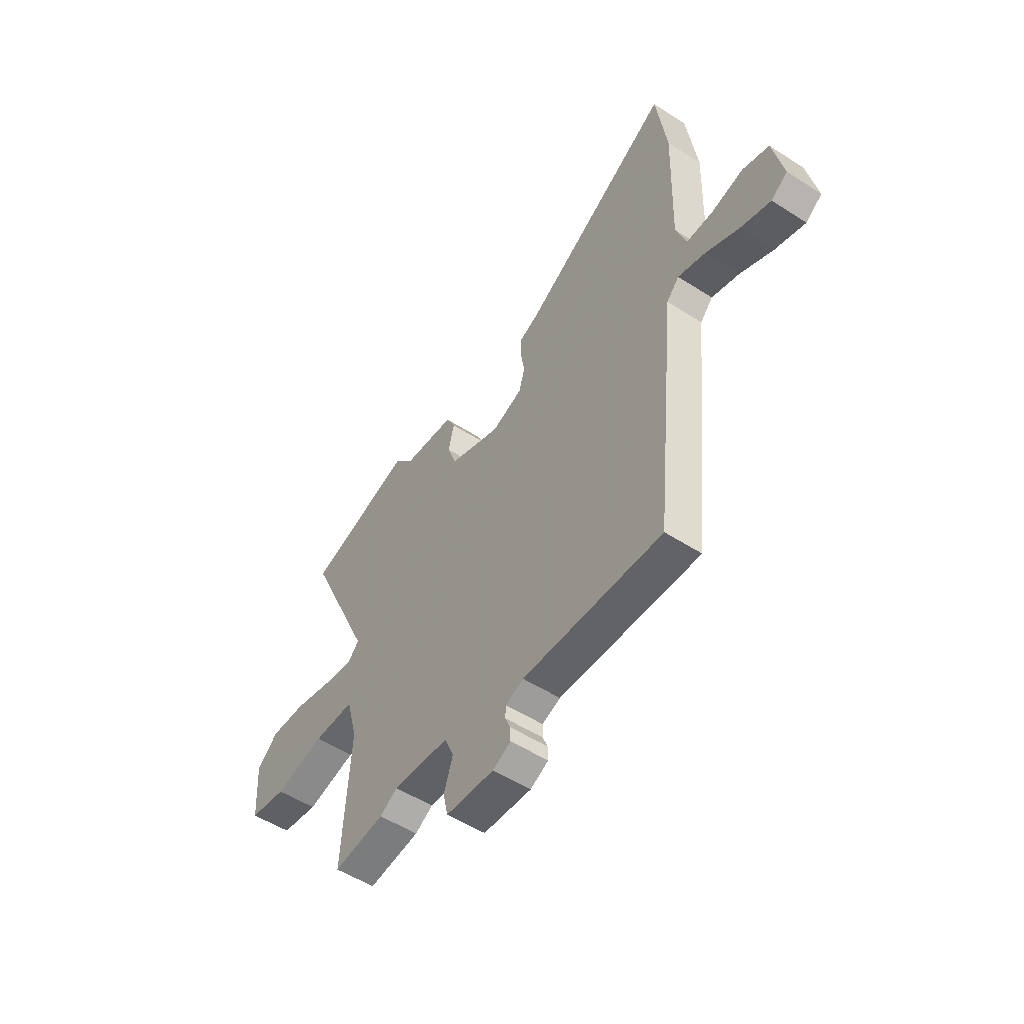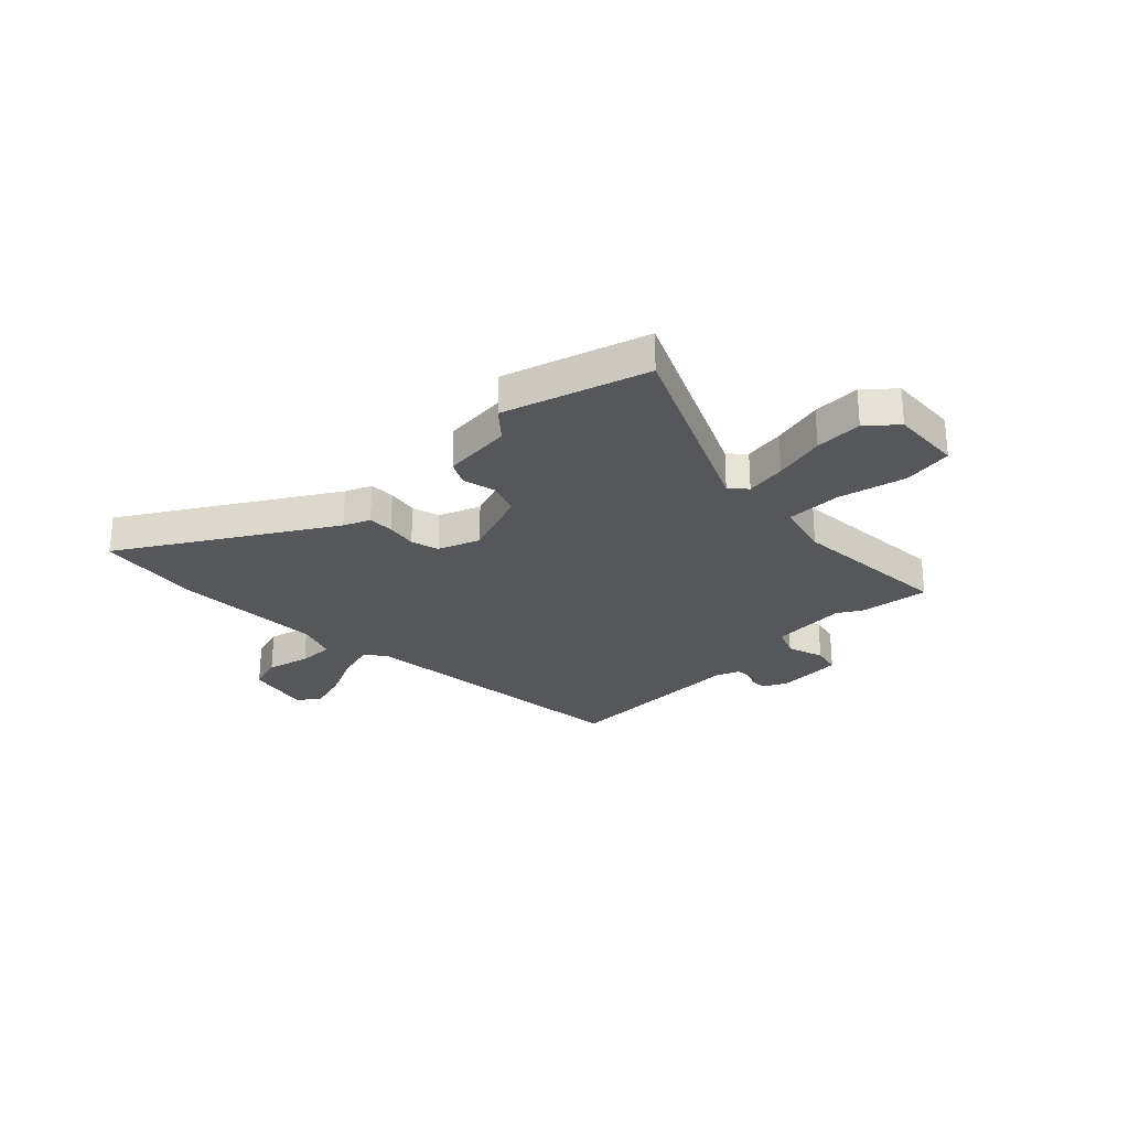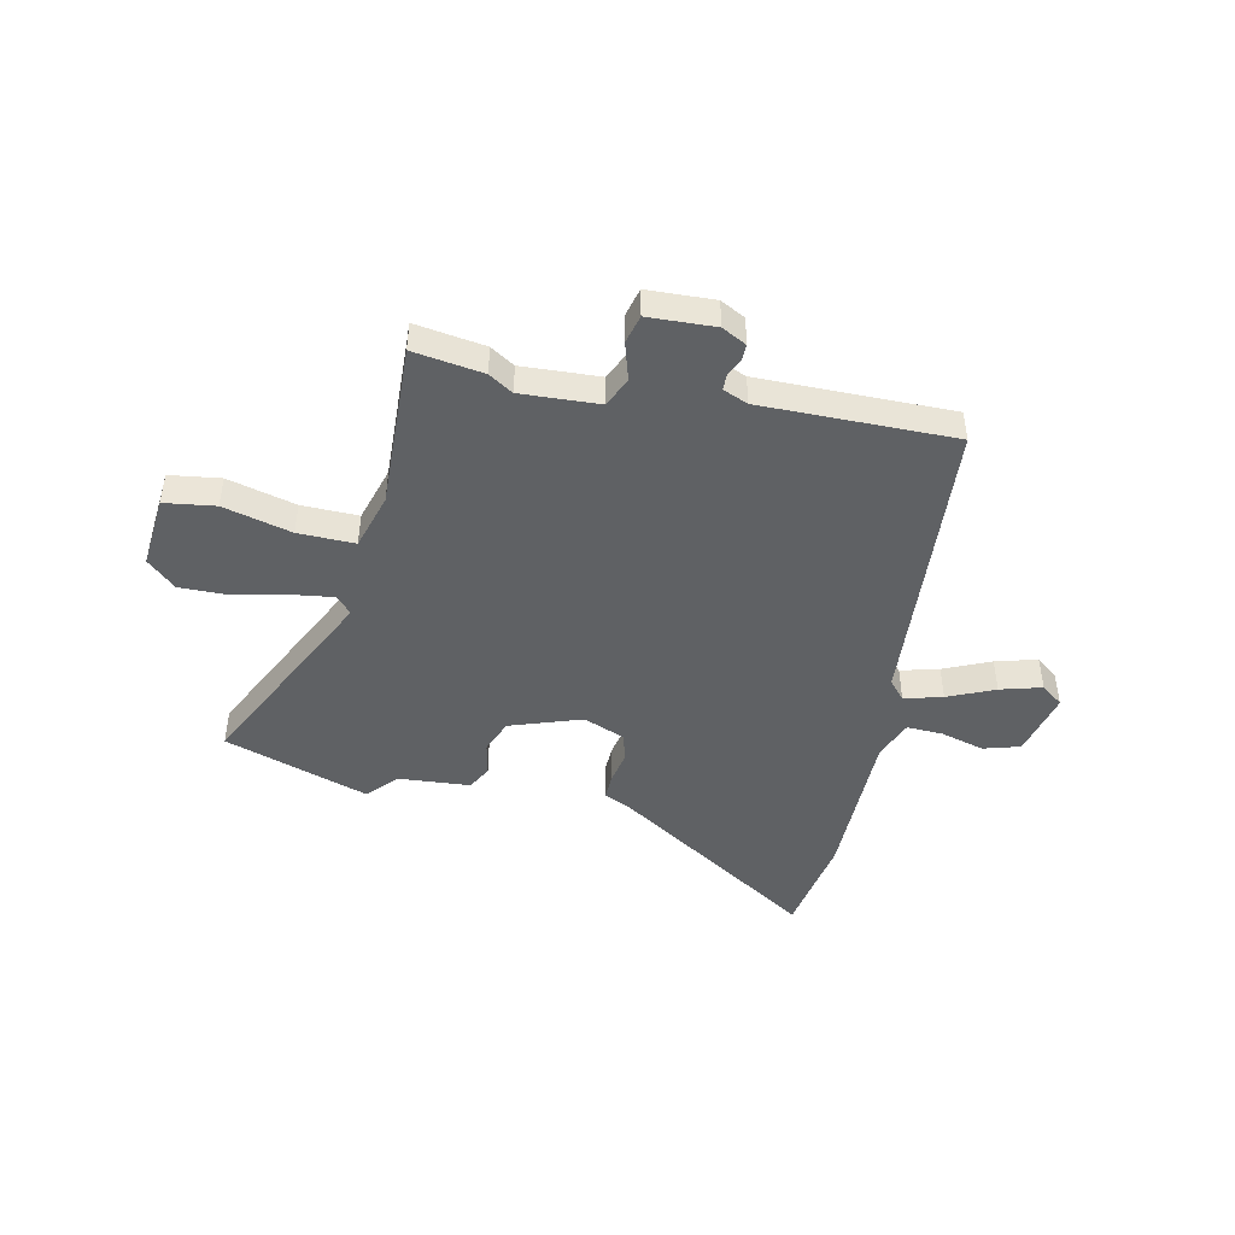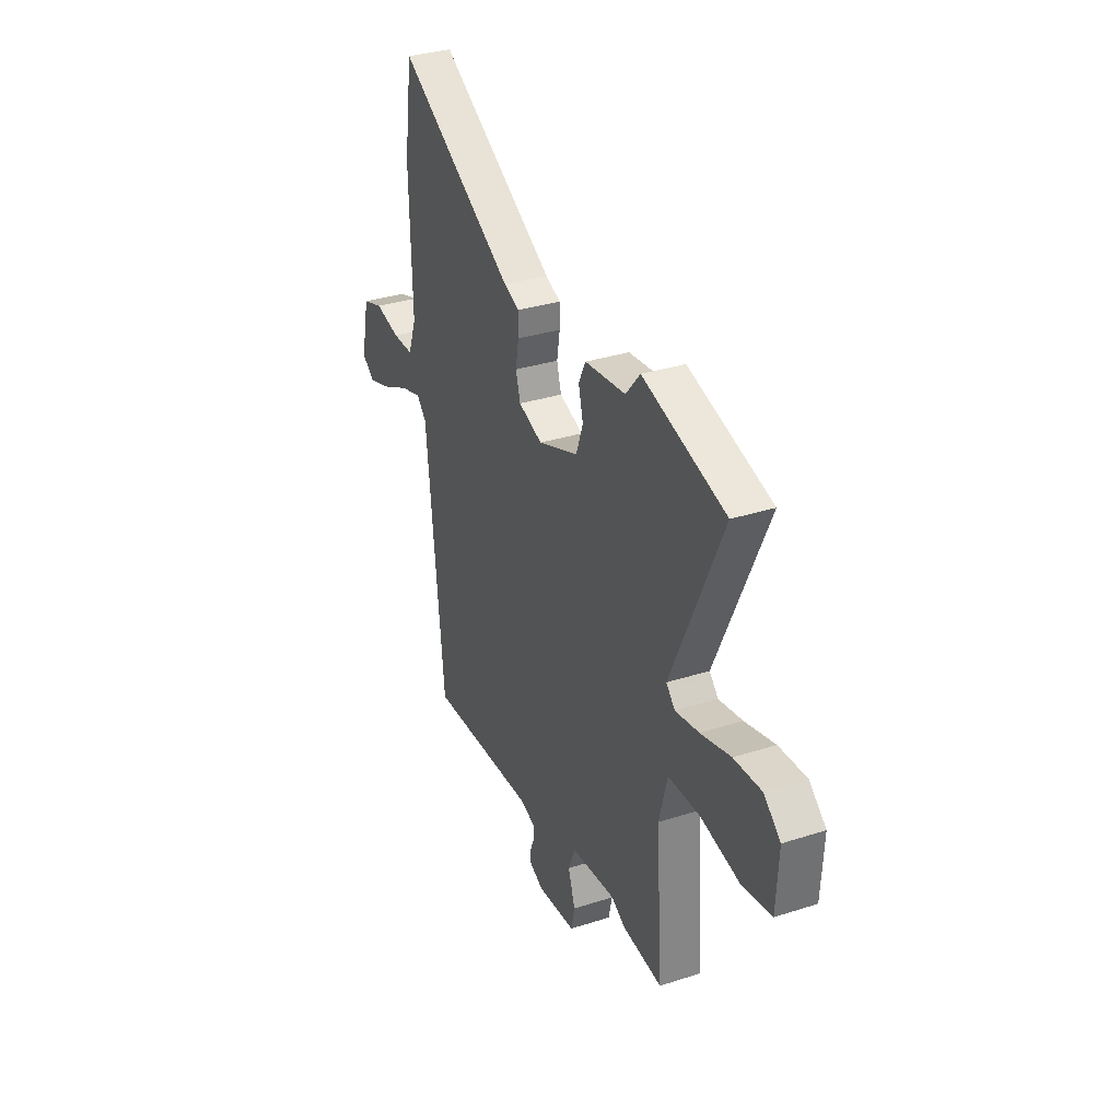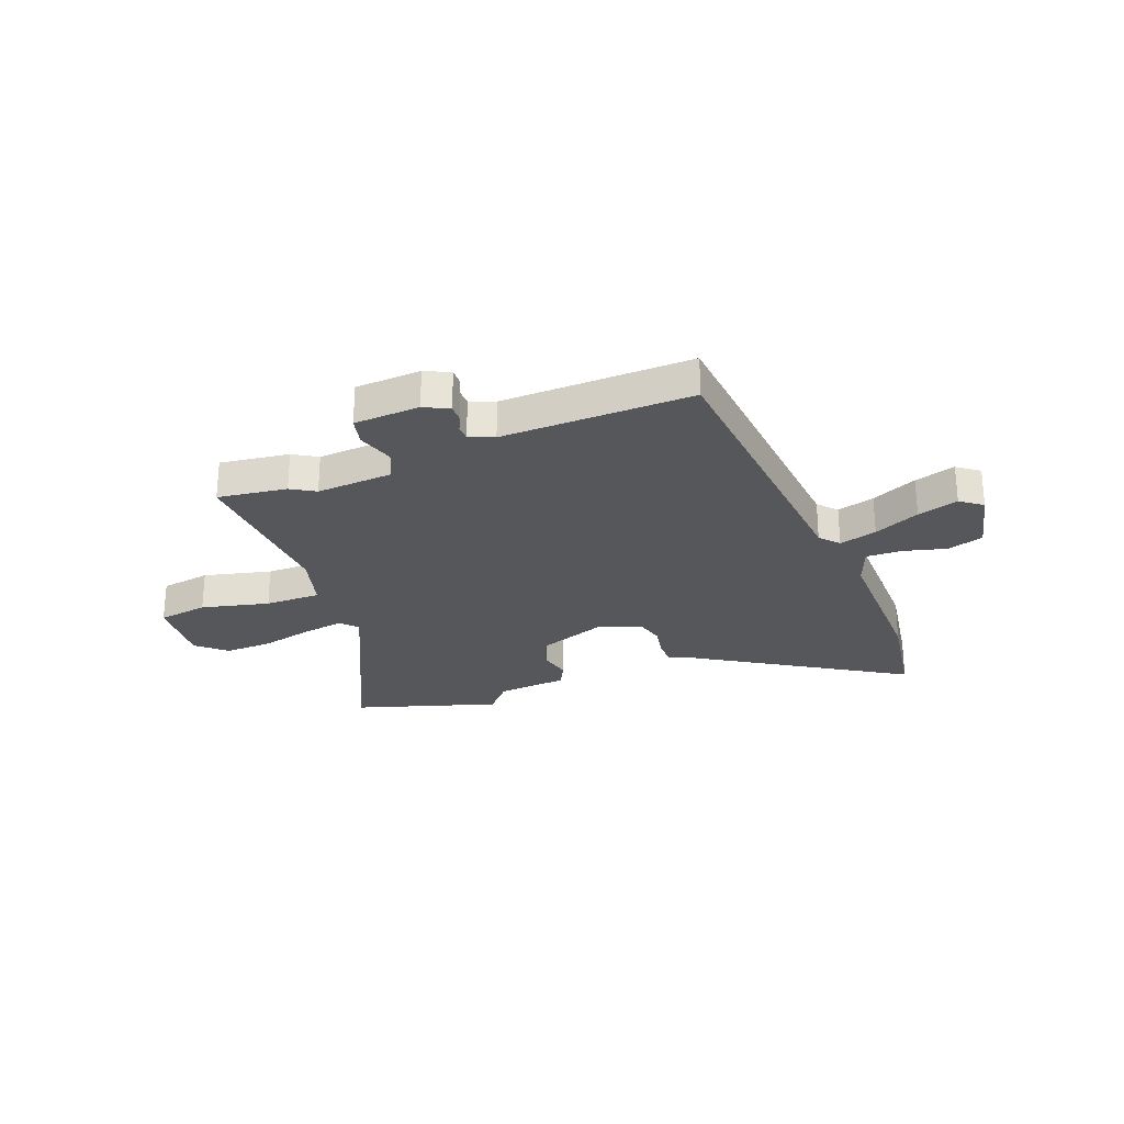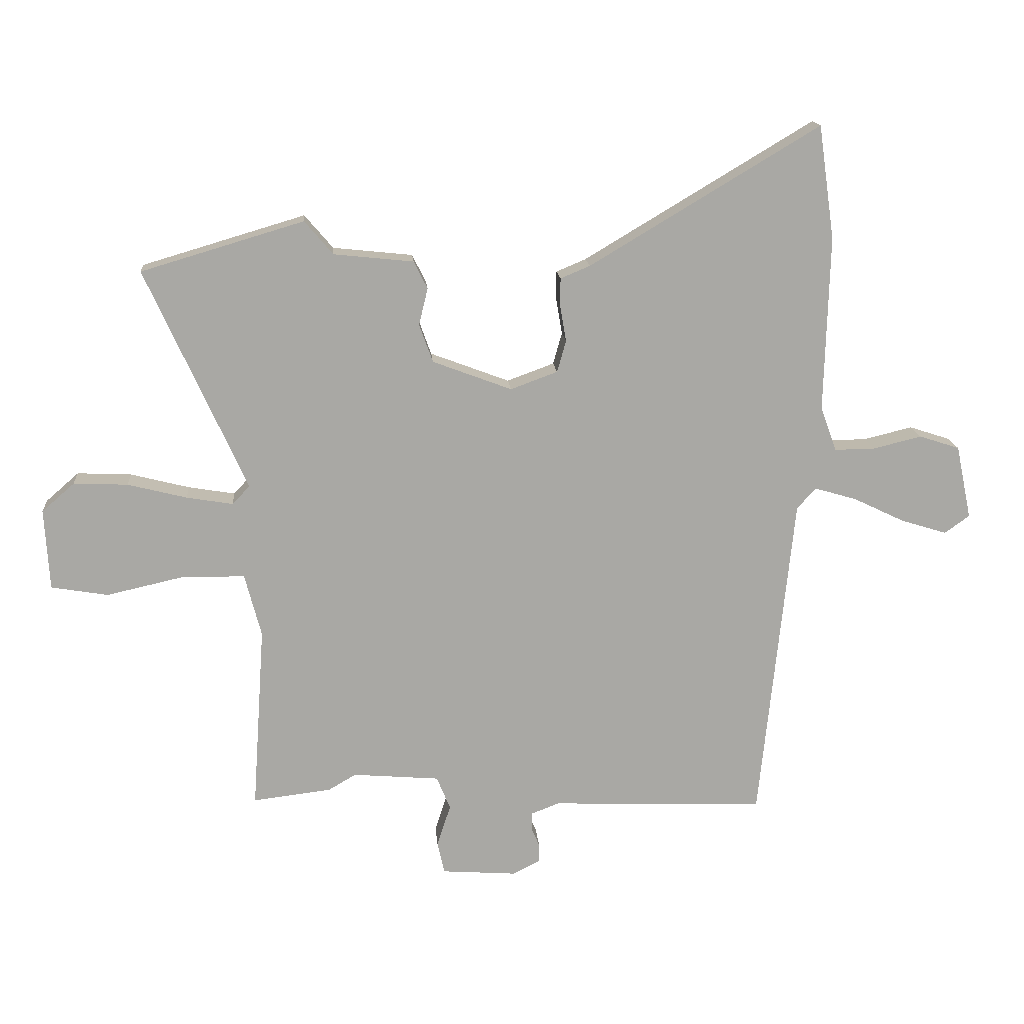
<metadata>
{"format":"obj","ext":"obj","renderer":"f3d","projection":"perspective","resolution":1024,"background":"white","views":[{"elev":-52.6,"azim":-124.7,"up":"+Z"},{"elev":-26.8,"azim":44.0,"up":"+Y"},{"elev":-46.0,"azim":166.2,"up":"+Y"},{"elev":32.7,"azim":65.9,"up":"+Z"},{"elev":-26.9,"azim":-159.8,"up":"+Y"},{"elev":15.4,"azim":175.4,"up":"+Z"}]}
</metadata>
<code>
v 0.504 0.07 -0.5
v 0.372 0.07 -0.484
v 0.326 0.07 -0.457
v 0.18 0.07 -0.469
v 0.157 0.07 -0.525
v 0.18 0.07 -0.595
v 0.168 0.07 -0.649
v 0.043 0.07 -0.658
v -0.004 0.07 -0.635
v -0.004 0.07 -0.604
v 0.01 0.07 -0.571
v 0.009 0.07 -0.542
v -0.038 0.07 -0.524
v -0.399 0.07 -0.537
v -0.456 0.07 0.018
v -0.488 0.07 0.053
v -0.559 0.07 0.032
v -0.645 0.07 -0.009
v -0.722 0.07 -0.033
v -0.764 0.07 -0.003
v -0.738 0.07 0.121
v -0.67 0.07 0.143
v -0.588 0.07 0.123
v -0.52 0.07 0.122
v -0.493 0.07 0.197
v -0.501 0.07 0.492
v -0.474 0.07 0.683
v -0.087 0.07 0.451
v -0.037 0.07 0.43
v -0.037 0.07 0.381
v -0.047 0.07 0.322
v -0.032 0.07 0.269
v 0.047 0.07 0.24
v 0.18 0.07 0.29
v 0.203 0.07 0.354
v 0.188 0.07 0.416
v 0.211 0.07 0.462
v 0.345 0.07 0.476
v 0.393 0.07 0.532
v 0.666 0.07 0.451
v 0.497 0.07 0.078
v 0.526 0.07 0.047
v 0.604 0.07 0.06
v 0.703 0.07 0.085
v 0.794 0.07 0.089
v 0.849 0.07 0.041
v 0.841 0.07 -0.095
v 0.746 0.07 -0.111
v 0.617 0.07 -0.082
v 0.511 0.07 -0.083
v 0.483 0.07 -0.189
v 0.504 0 -0.5
v 0.372 0 -0.484
v 0.326 0 -0.457
v 0.18 0 -0.469
v 0.157 0 -0.525
v 0.18 0 -0.595
v 0.168 0 -0.649
v 0.043 0 -0.658
v -0.004 0 -0.635
v -0.004 0 -0.604
v 0.01 0 -0.571
v 0.009 0 -0.542
v -0.038 0 -0.524
v -0.399 0 -0.537
v -0.456 0 0.018
v -0.488 0 0.053
v -0.559 0 0.032
v -0.645 0 -0.009
v -0.722 0 -0.033
v -0.764 0 -0.003
v -0.738 0 0.121
v -0.67 0 0.143
v -0.588 0 0.123
v -0.52 0 0.122
v -0.493 0 0.197
v -0.501 0 0.492
v -0.474 0 0.683
v -0.087 0 0.451
v -0.037 0 0.43
v -0.037 0 0.381
v -0.047 0 0.322
v -0.032 0 0.269
v 0.047 0 0.24
v 0.18 0 0.29
v 0.203 0 0.354
v 0.188 0 0.416
v 0.211 0 0.462
v 0.345 0 0.476
v 0.393 0 0.532
v 0.666 0 0.451
v 0.497 0 0.078
v 0.526 0 0.047
v 0.604 0 0.06
v 0.703 0 0.085
v 0.794 0 0.089
v 0.849 0 0.041
v 0.841 0 -0.095
v 0.746 0 -0.111
v 0.617 0 -0.082
v 0.511 0 -0.083
v 0.483 0 -0.189
f 47 48 49
f 46 47 49
f 45 46 49
f 44 45 49
f 43 44 49
f 42 43 49 50
f 41 42 50 51
f 38 39 40 41
f 38 41 51
f 37 38 51
f 36 37 51
f 35 36 51
f 28 29 30 31
f 28 31 32
f 27 28 32
f 26 27 32
f 25 26 32
f 24 25 32 33
f 21 22 23
f 20 21 23
f 19 20 23
f 18 19 23
f 17 18 23
f 16 17 23 24
f 15 16 24 33
f 15 33 34
f 14 15 34
f 13 14 34
f 9 10 11
f 8 9 11
f 7 8 11
f 6 7 11
f 5 6 11
f 4 5 11 12
f 1 2 3
f 51 1 3
f 35 51 3
f 34 35 3
f 4 12 13 34
f 3 4 34
f 100 99 98
f 100 98 97
f 100 97 96
f 100 96 95
f 100 95 94
f 101 100 94 93
f 102 101 93 92
f 92 91 90 89
f 102 92 89
f 102 89 88
f 102 88 87
f 102 87 86
f 82 81 80 79
f 83 82 79
f 83 79 78
f 83 78 77
f 83 77 76
f 84 83 76 75
f 74 73 72
f 74 72 71
f 74 71 70
f 74 70 69
f 74 69 68
f 75 74 68 67
f 84 75 67 66
f 85 84 66
f 85 66 65
f 85 65 64
f 62 61 60
f 62 60 59
f 62 59 58
f 62 58 57
f 62 57 56
f 63 62 56 55
f 54 53 52
f 54 52 102
f 54 102 86
f 54 86 85
f 85 64 63 55
f 85 55 54
f 1 52 53 2
f 2 53 54 3
f 3 54 55 4
f 4 55 56 5
f 5 56 57 6
f 6 57 58 7
f 7 58 59 8
f 8 59 60 9
f 9 60 61 10
f 10 61 62 11
f 11 62 63 12
f 12 63 64 13
f 13 64 65 14
f 14 65 66 15
f 15 66 67 16
f 16 67 68 17
f 17 68 69 18
f 18 69 70 19
f 19 70 71 20
f 20 71 72 21
f 21 72 73 22
f 22 73 74 23
f 23 74 75 24
f 24 75 76 25
f 25 76 77 26
f 26 77 78 27
f 27 78 79 28
f 28 79 80 29
f 29 80 81 30
f 30 81 82 31
f 31 82 83 32
f 32 83 84 33
f 33 84 85 34
f 34 85 86 35
f 35 86 87 36
f 36 87 88 37
f 37 88 89 38
f 38 89 90 39
f 39 90 91 40
f 40 91 92 41
f 41 92 93 42
f 42 93 94 43
f 43 94 95 44
f 44 95 96 45
f 45 96 97 46
f 46 97 98 47
f 47 98 99 48
f 48 99 100 49
f 49 100 101 50
f 50 101 102 51
f 51 102 52 1

</code>
